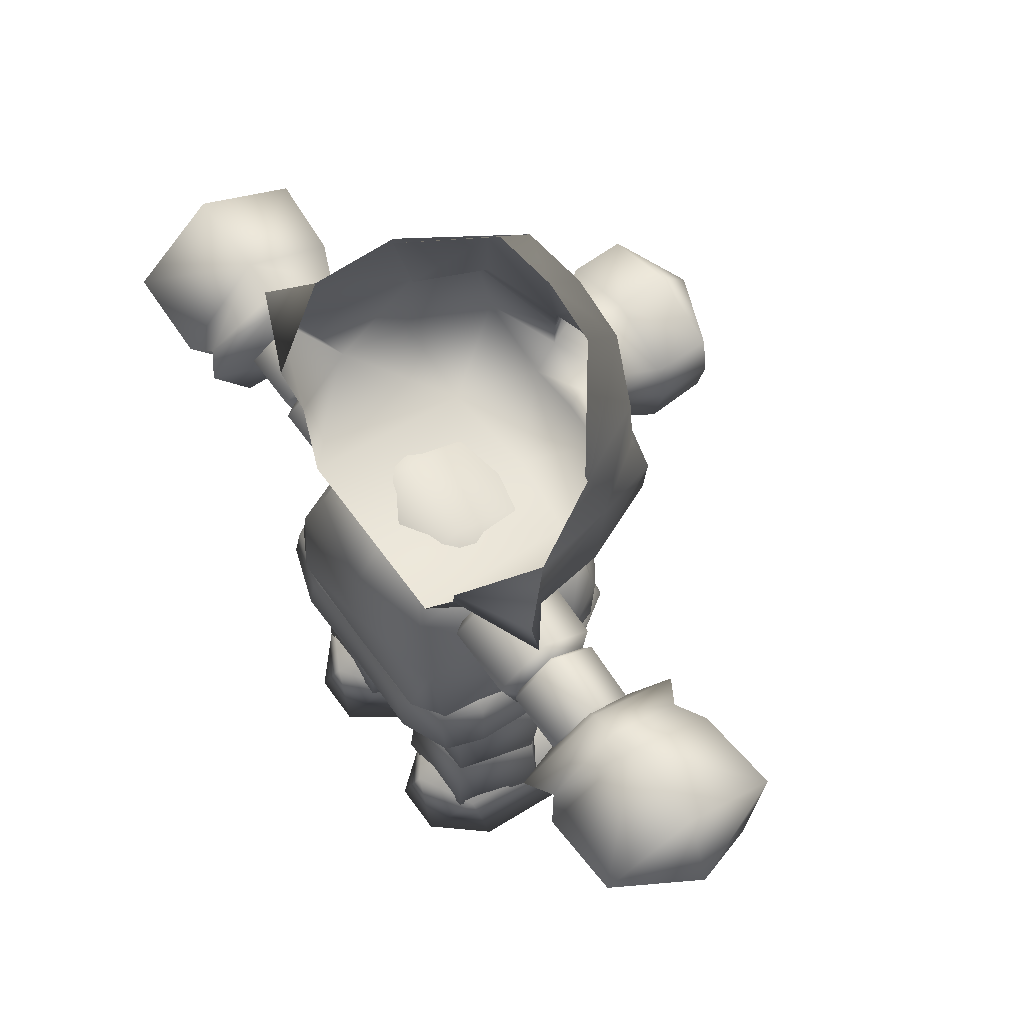
<metadata>
{"format":"obj","ext":"obj","renderer":"f3d","projection":"perspective","resolution":1024,"background":"white","views":[{"elev":64.1,"azim":-125.9,"up":"+Z"}]}
</metadata>
<code>
v  -9.524 -19.58 77.89
v  -15.91 -16.42 78.12
v  -19.67 -15.93 73.94
v  -20.19 -16.7 70.08
v  -16.42 -19.79 66.65
v  -11.07 -22.39 68.07
v  -8.234 -21.99 73.14
v  19.67 -15.93 73.94
v  15.91 -16.42 78.12
v  9.524 -19.58 77.89
v  20.19 -16.7 70.08
v  16.42 -19.79 66.65
v  11.07 -22.39 68.07
v  8.234 -21.99 73.14
v  -7.407 -9.403 87
v  0 -19.53 77.88
v  7.407 -9.403 87
v  0 -9.403 86.99
v  -6.883 0.8372 90.38
v  6.883 0.8372 90.38
v  0 0.9258 90.69
v  0 9.868 89.71
v  -6.972 9.868 88.98
v  6.972 9.868 88.98
v  0 16.72 78.73
v  -15.22 6.798 86.97
v  -13.83 13.61 82.46
v  -22.17 -0.6246 77.74
v  -16.61 -3.54 85.88
v  -18.03 15.36 70.98
v  -20.02 -12.95 77.1
v  -24.56 1.364 67.58
v  -24.56 -8.256 68.84
v  15.22 6.798 86.97
v  16.61 -3.54 85.88
v  22.17 -0.6246 77.74
v  13.83 13.61 82.46
v  20.02 -12.95 77.1
v  18.03 15.36 70.98
v  24.56 -8.256 68.84
v  24.56 1.364 67.58
v  -21.7 -14.89 64.58
v  -23.56 -6.709 60.3
v  -19.17 -16.53 59.37
v  -13.6 -20.35 57.92
v  -24.14 0.9208 60.37
v  -9.927 -21.9 63.31
v  -21.09 14.68 59.84
v  0 -22.88 68.06
v  0 -21.99 73.15
v  9.927 -21.9 63.31
v  21.7 -14.89 64.58
v  23.56 -6.709 60.3
v  19.17 -16.53 59.37
v  13.6 -20.35 57.92
v  6.991 -21.34 56.45
v  13.49 -15.44 50.64
v  18.34 -12.3 52.49
v  0 -22.88 63.4
v  6.41 -17.92 49.68
v  -6.991 -21.34 56.45
v  0 -20.88 56.26
v  -13.49 -15.44 50.64
v  -6.41 -17.92 49.68
v  0 -17.5 49.5
v  -18.34 -12.3 52.49
v  0 -3.71 47.6
v  -21.6 -6.152 53.21
v  -22.14 0.8442 53.27
v  -19.33 13.46 52.78
v  -15.55 17.84 59.03
v  -14.25 16.35 52.04
v  0 18.13 67.91
v  0 17.82 58.31
v  0 16.34 51.38
v  15.55 17.84 59.03
v  14.25 16.35 52.04
v  21.09 14.68 59.84
v  19.33 13.46 52.78
v  24.14 0.9208 60.37
v  22.14 0.8442 53.27
v  21.6 -6.152 53.21
v  15.74 1.003 84.45
v  15.74 1.111 79.95
v  15.74 -3.229 81.38
v  15.74 -1.613 76.4
v  18.25 -7.909 82.85
v  15.74 6.144 81.58
v  15.74 3.619 76.4
v  18.25 -4.422 72.12
v  18.25 6.862 72.12
v  18.25 1.22 89.49
v  18.25 9.671 82.73
v  30.08 6.401 72.66
v  30.08 -4.179 72.66
v  30.08 1.111 88.95
v  30.08 -7.448 82.73
v  30.08 9.671 82.73
v  32.59 -1.999 75.66
v  32.59 4.222 75.66
v  32.59 6.144 81.58
v  32.59 1.111 85.24
v  32.59 1.111 79.95
v  32.59 -3.922 81.58
v  45.11 1.025 79.88
v  42.35 -5.878 82.23
v  42.35 -3.241 74.12
v  42.35 1.025 87.25
v  32.49 -6.374 82.37
v  42.35 5.292 74.12
v  42.35 8.463 82.33
v  32.49 8.463 82.33
v  32.49 -3.503 73.54
v  32.49 5.788 73.54
v  32.49 1.142 87.83
v  30.34 3.874 76.17
v  30.34 -1.589 76.17
v  30.34 -3.277 81.36
v  30.34 1.142 84.58
v  30.34 1.111 79.95
v  30.34 5.434 81.35
v  13.41 2.709 25.95
v  20.42 11.66 27.95
v  24.12 -1.22 27.95
v  13.01 -8.714 27.95
v  26.4 -1.837 48.95
v  7.03 12.13 27.95
v  2.447 -0.4635 27.95
v  0.1654 -0.9206 48.95
v  12.95 -10.91 48.95
v  20.8 12.19 48.95
v  13.43 2.883 50.54
v  6.701 12.68 48.95
v  13.4 2.671 29.95
v  6.262 13.41 12.28
v  12.97 -9.994 12.28
v  1.116 -0.7301 12.28
v  21.3 12.88 12.28
v  13.42 2.798 10.31
v  25.45 -1.58 12.28
v  -13.41 2.709 25.95
v  -24.12 -1.22 27.95
v  -20.42 11.66 27.95
v  -13.01 -8.714 27.95
v  -26.4 -1.837 48.95
v  -7.03 12.13 27.95
v  -2.447 -0.4635 27.95
v  -20.8 12.19 48.95
v  -12.95 -10.91 48.95
v  -0.1654 -0.9206 48.95
v  -13.43 2.883 50.54
v  -6.701 12.68 48.95
v  -13.4 2.671 29.95
v  -6.262 13.41 12.28
v  -21.3 12.88 12.28
v  -12.97 -9.994 12.28
v  -1.116 -0.7301 12.28
v  -13.42 2.798 10.31
v  -25.45 -1.58 12.28
v  -15.74 1.003 84.45
v  -15.74 -3.229 81.38
v  -15.74 1.111 79.95
v  -15.74 -1.613 76.4
v  -18.25 -7.909 82.85
v  -15.74 6.144 81.58
v  -15.74 3.619 76.4
v  -18.25 -4.422 72.12
v  -18.25 6.862 72.12
v  -18.25 1.22 89.49
v  -18.25 9.671 82.73
v  -30.08 6.401 72.66
v  -30.08 -4.179 72.66
v  -30.08 1.111 88.95
v  -30.08 -7.448 82.73
v  -30.08 9.671 82.73
v  -32.59 -1.999 75.66
v  -32.59 4.222 75.66
v  -32.59 6.144 81.58
v  -32.59 1.111 85.24
v  -32.59 1.111 79.95
v  -32.59 -3.922 81.58
v  -45.11 1.025 79.88
v  -42.35 -3.241 74.12
v  -42.35 -5.878 82.23
v  -42.35 1.025 87.25
v  -32.49 -6.374 82.37
v  -42.35 5.292 74.12
v  -42.35 8.463 82.33
v  -32.49 8.463 82.33
v  -32.49 -3.503 73.54
v  -32.49 5.788 73.54
v  -30.34 3.874 76.17
v  -30.34 -1.589 76.17
v  -32.49 1.142 87.83
v  -30.34 -3.277 81.36
v  -30.34 1.111 79.95
v  -30.34 1.142 84.58
v  -30.34 5.434 81.35
v  19.74 -10.44 64.15
v  14.29 -16.85 61.05
v  24.33 -10.18 60.4
v  20.57 -0.5664 63.32
v  2e-06 -3.287 64.21
v  17.08 -20.82 56.28
v  24.33 0.03901 60.4
v  6.772 -19.37 59.41
v  24.76 -7.548 51.18
v  6.863 -22.76 54.98
v  26.05 0.07301 51.63
v  18.96 -14.69 48.37
v  24.33 9.175 60.4
v  22.04 -4.132 43.15
v  18.56 9.214 64.11
v  25.42 9.935 51.27
v  21.05 15.69 59.47
v  22.13 5.214 43.15
v  10.27 15.13 62.54
v  17.69 10.59 42.56
v  22.92 15.96 50.53
v  12.26 18.71 57.77
v  14.15 18.89 48.22
v  18.81 -9.318 42.22
v  11.58 -11.26 41.15
v  11.53 12.78 41.98
v  -3e-06 18.42 46.67
v  9.126 -18.69 46.89
v  -5e-06 -11.26 40.98
v  -4e-06 -18.69 46.77
v  -1e-06 -22.56 54.76
v  -5e-06 12.81 40.76
v  0 -18.88 59.14
v  -6.772 -19.37 59.41
v  -6.863 -22.76 54.98
v  -9.126 -18.69 46.89
v  -17.08 -20.82 56.28
v  -14.29 -16.85 61.05
v  -11.58 -11.26 41.15
v  -11.53 12.78 41.98
v  -18.96 -14.69 48.37
v  -17.69 10.59 42.56
v  -18.81 -9.318 42.22
v  -22.04 -4.132 43.15
v  -24.76 -7.548 51.18
v  -24.33 -10.18 60.4
v  -26.05 0.07303 51.63
v  -19.74 -10.44 64.15
v  -24.33 0.03902 60.4
v  -20.57 -0.5664 63.32
v  -24.33 9.175 60.4
v  -18.56 9.214 64.11
v  -22.13 5.214 43.15
v  -25.42 9.935 51.27
v  -21.05 15.69 59.47
v  -22.92 15.96 50.53
v  -14.15 18.89 48.22
v  -12.26 18.71 57.77
v  1e-06 18.42 57.44
v  -10.27 15.13 62.54
v  2e-06 15.46 62.09
v  -3.229 9.113 -4e-06
v  -2.116 -10.58 13.65
v  -0.6891 -15.36 -1.1e-05
v  -5.937 -24.51 -1.2e-05
v  -13.89 -15.36 -8e-06
v  -5.797 10.45 12.34
v  -9.342 17.57 -2e-06
v  -12.84 -20.34 13.42
v  -13.24 16.25 14.1
v  -13.51 -7.7 19.9
v  -18 17.57 -1e-06
v  -22.88 11.05 13.36
v  -25.62 -10.58 13.65
v  -25.34 9.197 -2e-06
v  -27.09 -15.36 -7e-06
v  -20.49 -24.51 -9e-06
v  0.6891 -15.36 1.1e-05
v  5.937 -24.51 1.1e-05
v  2.116 -10.58 13.65
v  3.229 9.113 1.2e-05
v  13.89 -15.36 1e-05
v  12.84 -20.34 13.42
v  20.49 -24.51 1.1e-05
v  5.797 10.45 12.34
v  13.51 -7.7 19.9
v  25.62 -10.58 13.65
v  9.342 17.57 1.3e-05
v  13.24 16.25 14.1
v  22.88 11.05 13.36
v  18 17.57 1.1e-05
v  25.34 9.197 1e-05
v  27.09 -15.36 9e-06
v  48.54 -6.225 73.17
v  48.97 -6.782 72.96
v  48.44 -6.484 73.23
v  51.31 0.618 71.8
v  48.4 -5.944 73.2
v  53.13 -13.22 84.2
v  60.78 -13.19 67.38
v  45.05 -8.538 71.77
v  48.01 -10.99 82.65
v  66.78 -14.43 84.25
v  44.37 -12.99 83.39
v  68.04 -10.11 71
v  39.45 1.025 79.88
v  54.51 -0.4491 72.14
v  44.19 9.305 71.1
v  47.5 7.118 72.68
v  51.61 15.37 80.41
v  48.52 12.83 81.44
v  44.18 15.39 81.1
v  44.25 2.014 90.1
v  47.79 1.287 88.35
v  52.68 1.326 92.5
v  65.67 15.4 83.38
v  66.96 1.223 93.18
v  72.29 1.525 78.55
v  63.96 8.681 71.5
v  67.52 -3.625 70.69
v  -65.67 15.4 83.38
v  -72.29 1.525 78.55
v  -66.96 1.223 93.18
v  -66.78 -14.43 84.25
v  -52.68 1.326 92.5
v  -63.96 8.681 71.5
v  -51.61 15.37 80.41
v  -67.52 -3.625 70.69
v  -68.04 -10.11 71
v  -54.51 -0.4491 72.14
v  -60.78 -13.19 67.38
v  -53.13 -13.22 84.2
v  -51.31 0.618 71.8
v  -48.97 -6.782 72.96
v  -48.44 -6.484 73.23
v  -48.54 -6.225 73.17
v  -48.4 -5.944 73.2
v  -47.5 7.118 72.68
v  -48.52 12.83 81.44
v  -44.19 9.305 71.1
v  -45.05 -8.538 71.77
v  -48.01 -10.99 82.65
v  -39.45 1.025 79.88
v  -47.79 1.287 88.35
v  -44.37 -12.99 83.39
v  -44.25 2.014 90.1
v  -44.18 15.39 81.1
v  -8.074 -28.61 104.9
v  -20.28 -24.85 97.79
v  -8.241 -28.79 98.5
v  -22.35 -23.59 109.7
v  -8.313 -25.47 92.53
v  -4e-06 -28.04 95.85
v  -4e-06 -26.08 92.29
v  8.313 -25.47 92.53
v  8.241 -28.79 98.5
v  -14.6 -13.84 86.93
v  -2e-06 -16.11 83.85
v  14.6 -13.84 86.93
v  20.28 -24.85 97.79
v  8.074 -28.61 104.9
v  -25.55 -11.72 97.34
v  -18.68 -23.26 112.3
v  -25.15 -13.41 110.6
v  25.55 -11.72 97.34
v  22.35 -23.59 109.7
v  25.15 -13.41 110.6
v  18.68 -23.26 112.3
v  -18.01 -22.84 122.9
v  -10.74 -25.42 130.6
v  -24.85 -10.19 125.4
v  -6.818 -27.78 110.2
v  -12.08 -34.81 104.4
v  -11 -34.78 111.4
v  -12.14 -43.01 104.7
v  -10.97 -34.26 97.25
v  -10.9 -42.96 98.09
v  -4e-06 -34.82 115.4
v  -11.05 -42.97 111.3
v  -4e-06 -28.21 113.3
v  -4e-06 -34.69 93.4
v  -8e-06 -47.56 100
v  -8e-06 -47.63 110.6
v  -4e-06 -43.12 93.39
v  -4e-06 -43.04 115.5
v  6.818 -27.78 110.2
v  11 -34.78 111.4
v  11.05 -42.97 111.3
v  10.9 -42.96 98.09
v  10.97 -34.26 97.25
v  12.14 -43.01 104.7
v  12.08 -34.81 104.4
v  -29.54 1.447 117.5
v  -35.11 7.498 113.2
v  -29.34 5.177 108.7
v  -23.04 12.78 110.6
v  -34.92 5.954 103.2
v  -26.95 -0.408 97.39
v  -20.34 11.34 101.5
v  -15 13.13 91.28
v  1e-06 13.13 91.28
v  15 13.13 91.28
v  20.34 11.34 101.5
v  26.95 -0.408 97.39
v  18.01 -22.84 122.9
v  24.85 -10.19 125.4
v  10.74 -25.42 130.6
v  29.54 1.447 117.5
v  29.34 5.177 108.7
v  35.11 7.498 113.2
v  23.04 12.78 110.6
v  34.92 5.954 103.2
v  -18.01 -22.84 122.9
v  -10.74 -25.42 130.6
v  -24.28 -9.796 125.2
v  -24.65 -13.1 110.4
v  -18.68 -23.26 112.3
v  -22.07 -23.32 109.3
v  -6.818 -27.78 110.2
v  -7.744 -28.55 104.8
v  -11.87 -34.95 104.4
v  -10.81 -34.92 111.3
v  0 -34.93 115.1
v  0 -28.21 113.3
v  6.818 -27.78 110.2
v  10.81 -34.92 111.3
v  11.87 -34.95 104.4
v  7.744 -28.55 104.8
v  22.07 -23.32 109.3
v  18.68 -23.26 112.3
v  24.65 -13.1 110.4
v  18.01 -22.84 122.9
v  24.28 -9.796 125.2
v  10.74 -25.42 130.6
v  -10.74 -20 134.8
v  0 -21.19 134.8
v  0 -26.61 130.5
v  10.74 -20 134.8
v  0 -27.49 123.1
f 1 2 3
f 4 1 3
f 4 5 1
f 1 5 6
f 1 6 7
f 8 9 10
f 11 8 10
f 11 10 12
f 10 13 12
f 10 14 13
f 15 1 16
f 17 16 10
f 18 15 16
f 18 16 17
f 19 15 18
f 20 18 17
f 19 18 21
f 21 18 20
f 22 19 21
f 22 21 20
f 23 19 22
f 22 20 24
f 23 22 25
f 22 24 25
f 26 27 28
f 26 28 29
f 28 27 30
f 28 31 29
f 28 30 32
f 28 33 31
f 28 32 33
f 34 35 36
f 34 36 37
f 35 38 36
f 36 39 37
f 36 38 40
f 36 41 39
f 36 40 41
f 2 1 15
f 2 15 29
f 29 15 19
f 31 2 29
f 29 19 26
f 3 2 31
f 19 23 26
f 3 31 33
f 26 23 27
f 4 3 33
f 23 25 27
f 4 33 42
f 27 25 30
f 5 4 42
f 42 33 43
f 33 32 43
f 5 42 44
f 42 43 44
f 45 5 44
f 32 46 43
f 45 47 5
f 47 6 5
f 48 46 32
f 30 48 32
f 47 49 6
f 6 49 7
f 7 16 1
f 50 16 7
f 49 50 7
f 50 14 16
f 49 14 50
f 14 10 16
f 13 14 49
f 9 17 10
f 51 13 49
f 9 35 17
f 35 20 17
f 38 35 9
f 35 34 20
f 8 38 9
f 20 34 24
f 40 38 8
f 37 24 34
f 11 40 8
f 25 24 37
f 39 25 37
f 52 40 11
f 12 52 11
f 51 12 13
f 52 53 40
f 53 41 40
f 12 54 52
f 54 53 52
f 51 55 12
f 55 54 12
f 56 55 51
f 55 57 54
f 56 57 55
f 54 58 53
f 57 58 54
f 59 56 51
f 59 51 49
f 59 49 47
f 56 60 57
f 61 59 47
f 61 47 45
f 62 56 59
f 61 62 59
f 62 60 56
f 63 61 45
f 63 45 44
f 64 62 61
f 63 64 61
f 62 65 60
f 64 65 62
f 63 44 66
f 44 43 66
f 63 67 64
f 64 67 65
f 63 66 67
f 65 67 60
f 60 67 57
f 57 67 58
f 66 43 68
f 66 68 67
f 68 43 46
f 69 68 46
f 67 68 69
f 48 69 46
f 48 70 69
f 67 69 70
f 71 70 48
f 30 71 48
f 71 72 70
f 67 70 72
f 73 71 30
f 25 73 30
f 39 73 25
f 74 72 71
f 73 74 71
f 74 75 72
f 75 67 72
f 76 74 73
f 39 76 73
f 77 75 74
f 76 77 74
f 77 67 75
f 78 76 39
f 41 78 39
f 79 77 76
f 78 79 76
f 79 67 77
f 41 80 78
f 53 80 41
f 81 79 78
f 80 81 78
f 81 67 79
f 53 82 80
f 82 81 80
f 82 67 81
f 58 82 53
f 58 67 82
f 83 84 85
f 84 86 85
f 83 85 87
f 85 86 87
f 83 88 84
f 84 89 86
f 84 88 89
f 89 90 86
f 87 86 90
f 88 91 89
f 89 91 90
f 83 92 88
f 83 87 92
f 88 93 91
f 88 92 93
f 91 94 90
f 93 94 91
f 87 90 95
f 95 90 94
f 87 96 92
f 92 96 93
f 87 95 97
f 87 97 96
f 93 98 94
f 93 96 98
f 95 94 99
f 98 100 94
f 94 100 99
f 96 101 98
f 98 101 100
f 96 102 101
f 97 102 96
f 101 103 100
f 102 103 101
f 99 100 103
f 97 104 102
f 104 103 102
f 99 103 104
f 95 104 97
f 95 99 104
f 105 106 107
f 105 108 106
f 107 106 109
f 106 108 109
f 105 107 110
f 105 111 108
f 105 110 111
f 111 112 108
f 110 112 111
f 110 107 113
f 107 109 113
f 110 114 112
f 110 113 114
f 108 115 109
f 108 112 115
f 114 113 116
f 112 114 116
f 113 109 117
f 113 117 116
f 109 115 118
f 109 118 117
f 112 119 115
f 115 119 118
f 117 118 120
f 119 120 118
f 116 117 120
f 112 121 119
f 112 116 121
f 121 120 119
f 116 120 121
f 122 123 124
f 122 124 125
f 123 126 124
f 125 124 126
f 122 127 123
f 122 125 128
f 122 128 127
f 128 125 129
f 127 128 129
f 125 126 130
f 125 130 129
f 123 131 126
f 127 131 123
f 126 132 130
f 131 132 126
f 129 130 132
f 127 133 131
f 127 129 133
f 131 133 132
f 129 132 133
f 134 123 127
f 134 127 128
f 123 135 127
f 128 127 135
f 134 124 123
f 125 134 128
f 125 124 134
f 125 128 136
f 125 136 124
f 128 135 137
f 128 137 136
f 123 138 135
f 124 138 123
f 135 139 137
f 135 138 139
f 136 137 139
f 124 140 138
f 124 136 140
f 140 139 138
f 136 139 140
f 141 142 143
f 141 144 142
f 143 142 145
f 144 145 142
f 141 143 146
f 141 147 144
f 141 146 147
f 143 145 148
f 143 148 146
f 144 149 145
f 147 150 144
f 144 150 149
f 146 150 147
f 145 149 151
f 150 151 149
f 148 145 151
f 146 152 150
f 146 148 152
f 152 151 150
f 148 151 152
f 153 146 143
f 147 146 153
f 154 143 146
f 147 154 146
f 153 143 142
f 144 147 153
f 144 153 142
f 154 155 143
f 142 143 155
f 144 156 147
f 144 142 156
f 147 157 154
f 147 156 157
f 154 157 158
f 156 158 157
f 154 158 155
f 142 159 156
f 156 159 158
f 142 155 159
f 159 155 158
f 160 161 162
f 161 163 162
f 160 164 161
f 161 164 163
f 160 162 165
f 162 163 166
f 162 166 165
f 163 167 166
f 164 167 163
f 165 166 168
f 166 167 168
f 160 165 169
f 160 169 164
f 165 168 170
f 165 170 169
f 168 167 171
f 168 171 170
f 164 172 167
f 172 171 167
f 164 169 173
f 169 170 173
f 164 174 172
f 164 173 174
f 170 171 175
f 170 175 173
f 172 176 171
f 171 177 175
f 171 176 177
f 173 175 178
f 175 177 178
f 173 178 179
f 174 173 179
f 178 177 180
f 179 178 180
f 176 180 177
f 174 179 181
f 181 179 180
f 176 181 180
f 172 174 181
f 172 181 176
f 182 183 184
f 182 184 185
f 183 186 184
f 184 186 185
f 182 187 183
f 182 185 188
f 182 188 187
f 188 185 189
f 188 189 187
f 187 190 183
f 183 190 186
f 187 191 190
f 187 189 191
f 191 192 190
f 189 192 191
f 190 193 186
f 190 192 193
f 185 186 194
f 185 194 189
f 186 193 195
f 186 195 194
f 192 196 193
f 193 196 195
f 194 195 197
f 197 195 196
f 189 194 197
f 198 196 192
f 189 198 192
f 198 197 196
f 189 197 198
f 199 200 201
f 202 199 201
f 199 203 200
f 202 203 199
f 201 200 204
f 202 201 205
f 200 206 204
f 200 203 206
f 201 204 207
f 201 207 205
f 204 206 208
f 205 207 209
f 207 204 210
f 211 205 209
f 202 205 211
f 209 207 212
f 207 210 212
f 213 202 211
f 213 203 202
f 211 209 214
f 213 211 215
f 215 211 214
f 214 209 216
f 209 212 216
f 217 213 215
f 217 203 213
f 216 212 218
f 214 216 218
f 215 214 219
f 214 218 219
f 215 219 220
f 217 215 220
f 219 218 221
f 220 219 221
f 218 212 222
f 212 210 222
f 218 222 223
f 222 210 223
f 221 218 224
f 218 223 224
f 220 221 225
f 221 224 225
f 223 210 226
f 204 226 210
f 204 208 226
f 224 223 227
f 223 226 227
f 208 228 226
f 227 226 228
f 208 229 228
f 206 229 208
f 224 227 230
f 224 230 225
f 206 231 229
f 206 203 231
f 229 231 232
f 231 203 232
f 228 229 233
f 229 232 233
f 228 233 234
f 227 228 234
f 233 232 235
f 234 233 235
f 235 232 236
f 232 203 236
f 227 234 237
f 230 227 238
f 227 237 238
f 230 238 225
f 234 239 237
f 234 235 239
f 238 237 240
f 237 239 241
f 237 241 240
f 239 242 241
f 240 241 242
f 239 235 243
f 239 243 242
f 235 244 243
f 235 236 244
f 242 243 245
f 236 246 244
f 236 203 246
f 243 244 247
f 243 247 245
f 244 246 248
f 244 248 247
f 203 248 246
f 249 247 248
f 249 245 247
f 250 248 203
f 249 248 250
f 251 242 245
f 240 242 251
f 251 245 252
f 252 245 249
f 240 251 252
f 253 249 250
f 253 252 249
f 240 252 254
f 254 252 253
f 255 240 254
f 238 240 255
f 225 238 255
f 255 254 256
f 225 255 256
f 256 254 253
f 257 225 256
f 220 225 257
f 217 220 257
f 258 256 253
f 257 256 258
f 258 253 250
f 258 250 203
f 217 257 259
f 257 258 259
f 217 259 203
f 259 258 203
f 260 261 262
f 262 261 263
f 264 260 262
f 264 262 263
f 260 265 261
f 264 266 260
f 266 265 260
f 263 261 267
f 266 268 265
f 265 269 261
f 268 269 265
f 261 269 267
f 270 268 266
f 264 270 266
f 268 271 269
f 270 271 268
f 267 269 272
f 271 272 269
f 270 273 271
f 273 272 271
f 264 273 270
f 274 272 273
f 264 274 273
f 275 267 272
f 275 272 274
f 264 275 274
f 263 267 275
f 264 263 275
f 276 277 278
f 276 278 279
f 280 277 276
f 280 276 279
f 277 281 278
f 280 282 277
f 277 282 281
f 279 278 283
f 278 281 284
f 283 278 284
f 282 285 281
f 281 285 284
f 286 279 283
f 280 279 286
f 287 283 284
f 286 283 287
f 287 284 288
f 288 284 285
f 286 287 289
f 289 287 288
f 280 286 289
f 289 288 290
f 280 289 290
f 290 288 285
f 280 290 291
f 291 290 285
f 280 291 282
f 282 291 285
f 292 293 294
f 292 295 293
f 292 294 296
f 292 296 295
f 293 297 294
f 295 298 293
f 293 298 297
f 294 299 296
f 294 297 300
f 294 300 299
f 298 301 297
f 299 300 302
f 298 303 301
f 299 302 304
f 298 305 303
f 295 305 298
f 299 304 306
f 296 299 306
f 295 296 307
f 296 306 307
f 295 307 308
f 295 308 305
f 307 306 309
f 307 309 308
f 306 304 310
f 306 310 309
f 304 311 310
f 310 311 309
f 304 302 311
f 302 300 311
f 309 311 312
f 311 300 312
f 309 312 313
f 313 312 300
f 308 309 313
f 297 313 300
f 297 301 313
f 308 313 314
f 301 315 313
f 315 314 313
f 301 316 315
f 316 314 315
f 303 316 301
f 317 308 314
f 317 314 316
f 305 308 317
f 303 318 316
f 305 318 303
f 317 316 318
f 305 317 318
f 319 320 321
f 321 320 322
f 323 319 321
f 323 321 322
f 319 324 320
f 323 325 319
f 319 325 324
f 320 324 326
f 320 326 327
f 322 320 327
f 324 328 326
f 327 326 328
f 325 328 324
f 322 327 329
f 327 328 329
f 322 329 330
f 323 322 330
f 329 328 331
f 325 331 328
f 330 329 332
f 329 331 332
f 330 332 333
f 332 331 334
f 333 332 334
f 331 335 334
f 333 334 335
f 325 336 331
f 336 335 331
f 325 337 336
f 323 337 325
f 336 338 335
f 336 337 338
f 333 335 339
f 339 335 338
f 330 333 340
f 333 339 340
f 323 330 340
f 339 338 341
f 323 340 342
f 323 342 337
f 339 343 340
f 339 341 343
f 342 340 344
f 340 343 344
f 342 344 337
f 341 344 343
f 337 345 338
f 338 345 341
f 337 344 345
f 341 345 344
f 346 347 348
f 346 349 347
f 348 347 350
f 348 350 351
f 351 352 353
f 351 353 354
f 351 350 352
f 350 355 356
f 350 356 352
f 350 347 355
f 352 356 353
f 353 356 357
f 353 358 354
f 353 357 358
f 354 358 359
f 355 347 360
f 347 349 360
f 349 361 362
f 349 362 360
f 357 363 358
f 358 364 359
f 358 363 364
f 363 365 364
f 364 365 366
f 361 367 362
f 367 368 369
f 367 369 362
f 346 370 349
f 370 361 349
f 346 371 372
f 346 372 370
f 346 348 371
f 371 373 372
f 371 374 375
f 371 375 373
f 371 348 374
f 372 376 370
f 372 377 376
f 372 373 377
f 370 376 378
f 348 351 379
f 348 379 374
f 373 375 380
f 373 381 377
f 373 380 381
f 374 379 375
f 375 379 382
f 375 382 380
f 377 383 376
f 377 381 383
f 378 376 384
f 376 385 384
f 376 386 385
f 376 383 386
f 351 354 379
f 379 387 382
f 379 388 387
f 379 354 388
f 380 387 389
f 380 382 387
f 380 389 381
f 381 386 383
f 381 389 386
f 384 385 359
f 385 389 390
f 385 386 389
f 385 390 359
f 354 359 390
f 354 390 388
f 387 388 390
f 387 390 389
f 391 392 393
f 391 394 392
f 392 395 393
f 392 394 395
f 393 395 396
f 394 397 395
f 395 397 396
f 397 398 396
f 398 399 355
f 398 355 396
f 396 355 360
f 396 360 362
f 399 400 357
f 399 357 356
f 399 356 355
f 400 401 402
f 400 402 357
f 357 402 363
f 402 365 363
f 369 391 362
f 391 393 362
f 362 393 396
f 366 365 403
f 365 404 403
f 403 404 405
f 359 364 384
f 364 366 384
f 406 407 408
f 406 408 409
f 407 410 408
f 407 402 410
f 408 410 409
f 409 410 401
f 410 402 401
f 404 365 406
f 365 402 407
f 365 407 406
f 411 412 413
f 414 411 413
f 415 411 414
f 416 415 414
f 415 416 417
f 418 417 416
f 419 420 418
f 420 417 418
f 417 420 421
f 417 421 422
f 423 422 421
f 423 421 424
f 424 425 426
f 423 424 426
f 426 427 423
f 428 423 427
f 427 429 428
f 428 429 430
f 429 431 430
f 430 431 432
f 413 412 433
f 434 433 412
f 435 434 412
f 435 432 434
f 432 436 434
f 432 431 436
f 423 428 430
f 423 430 432
f 437 423 432
f 422 423 437
f 435 437 432
f 422 437 417
f 435 412 437
f 437 412 417
f 417 412 411
f 417 411 415

</code>
